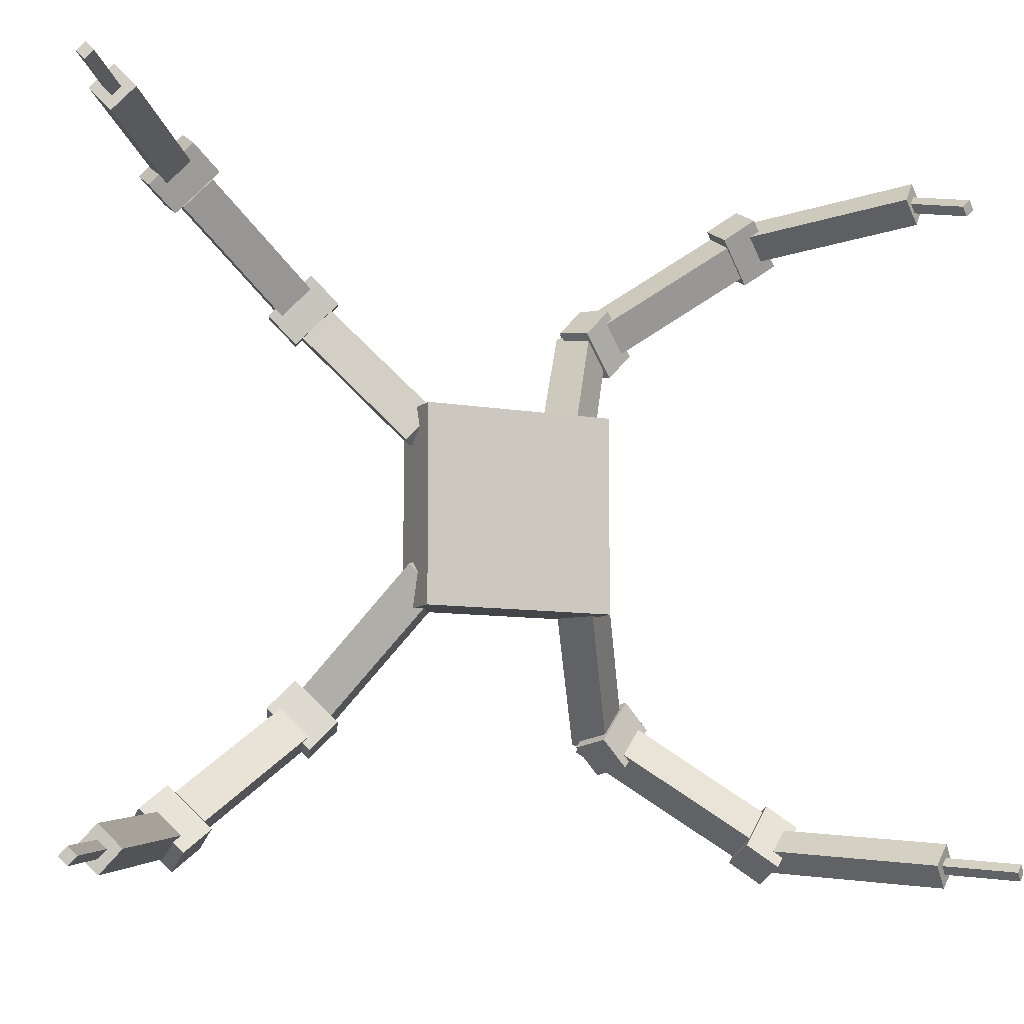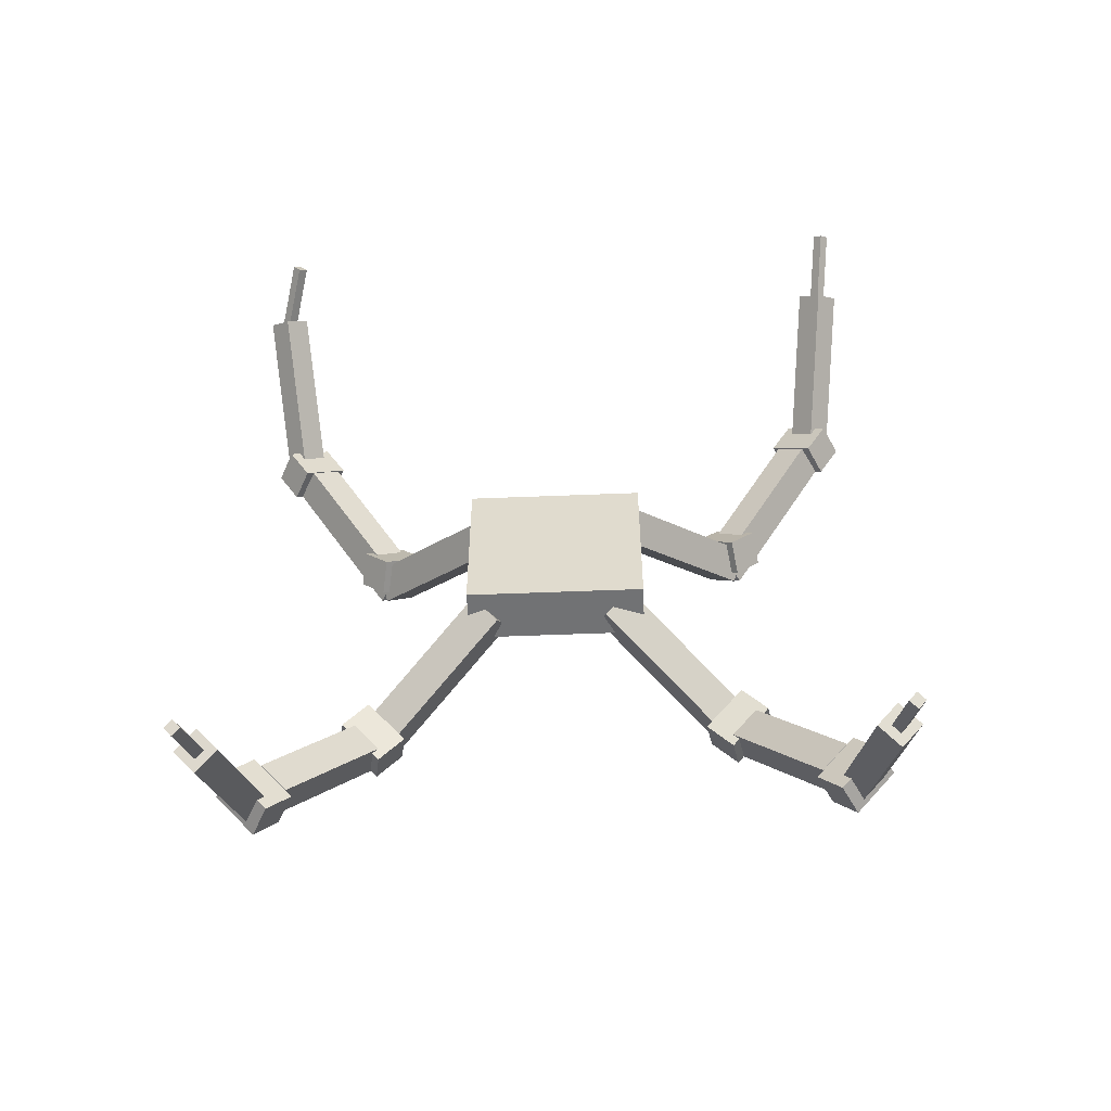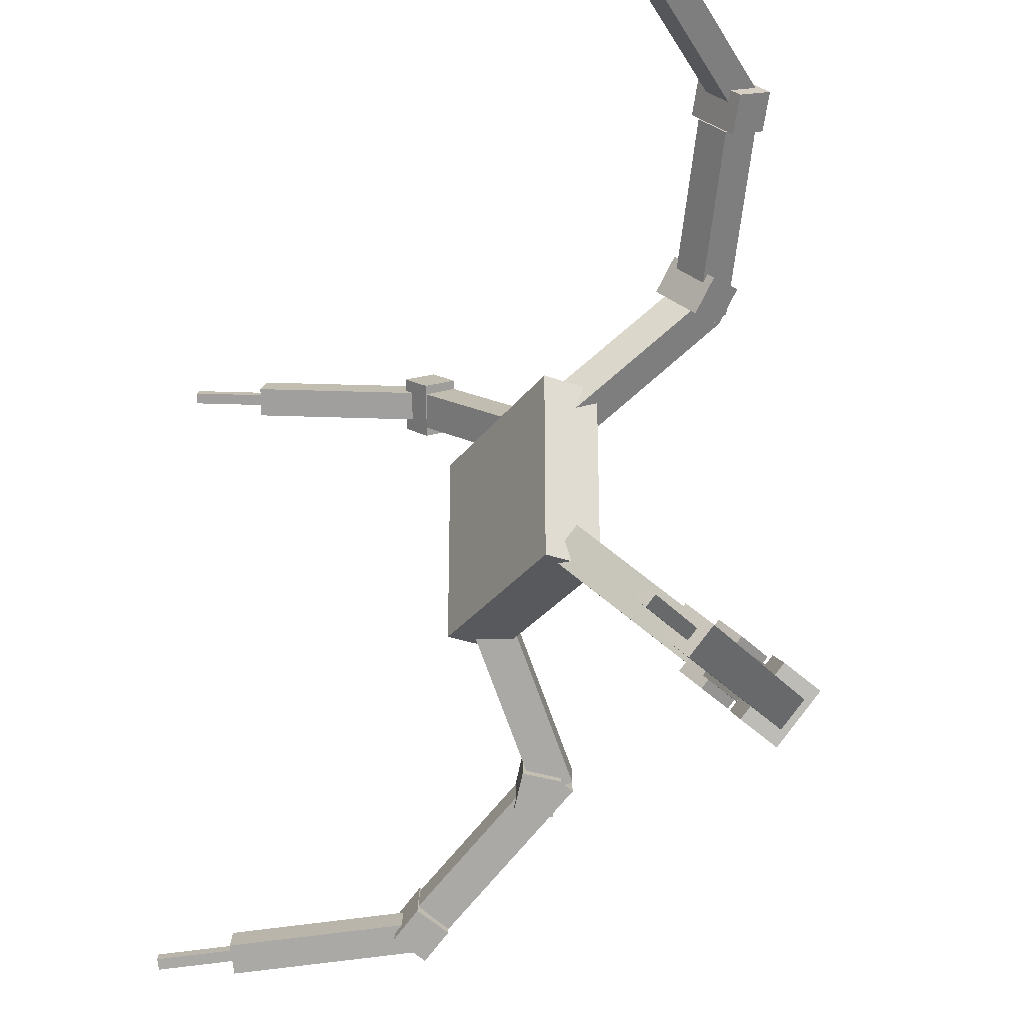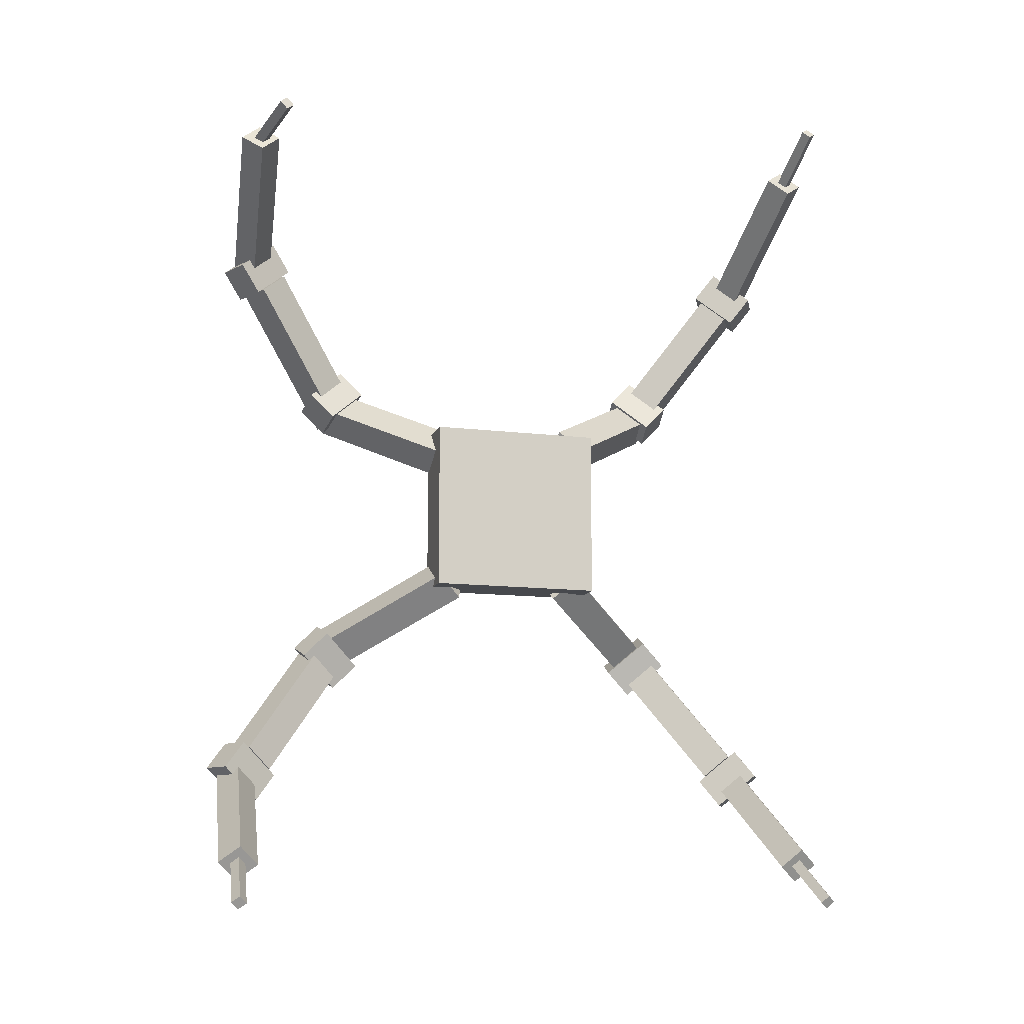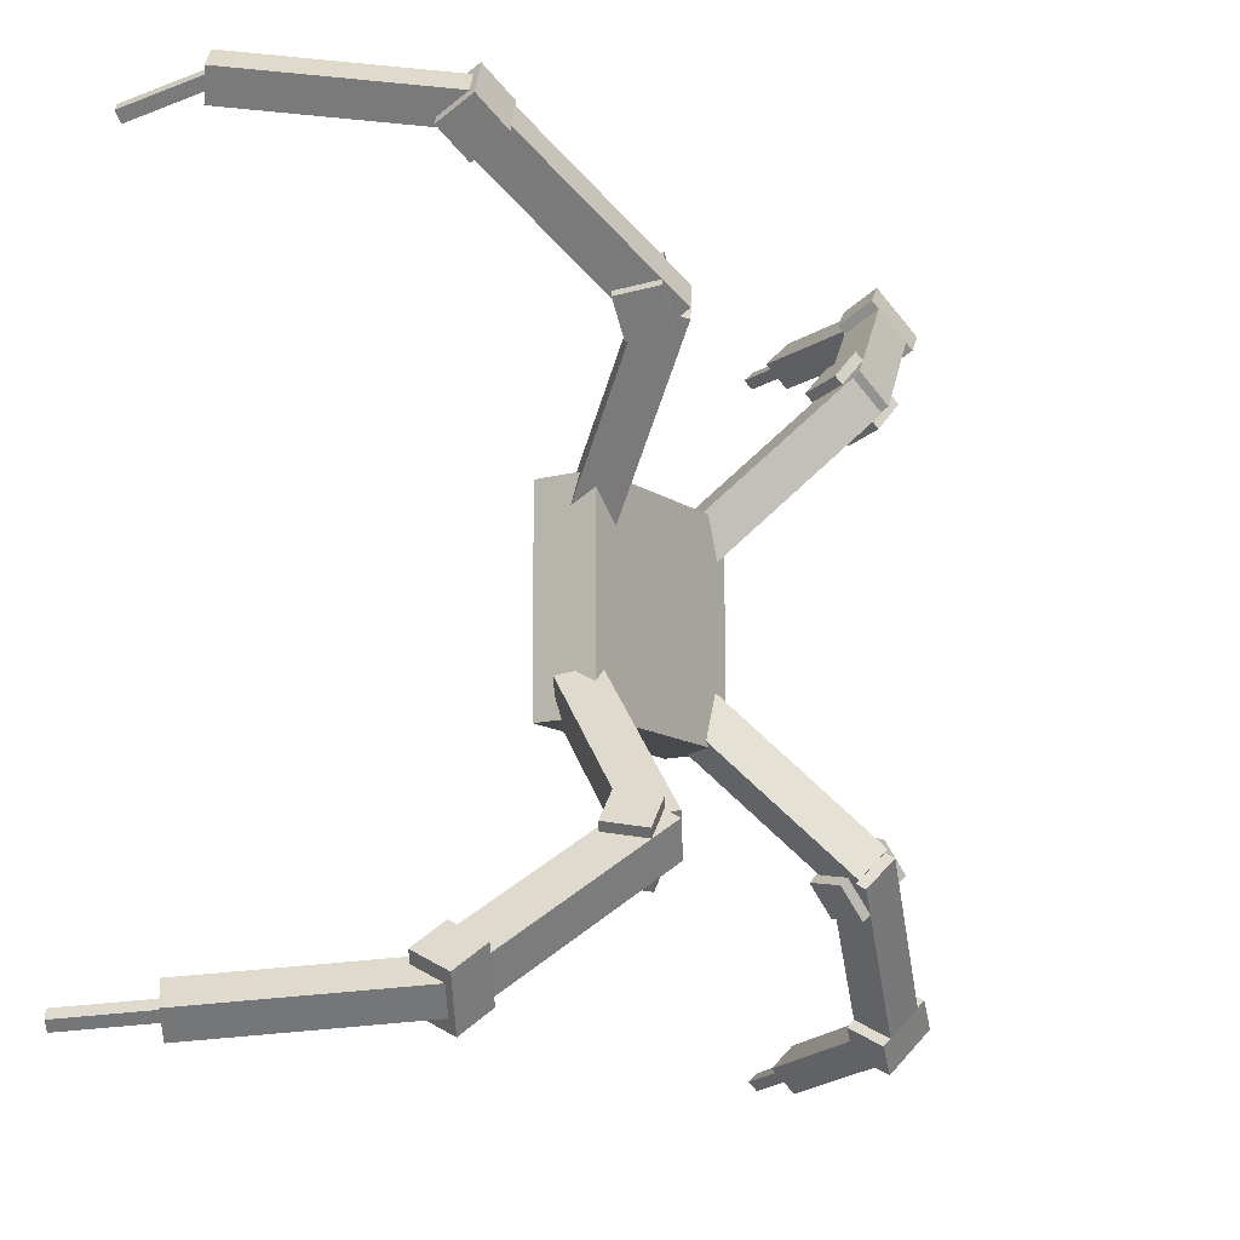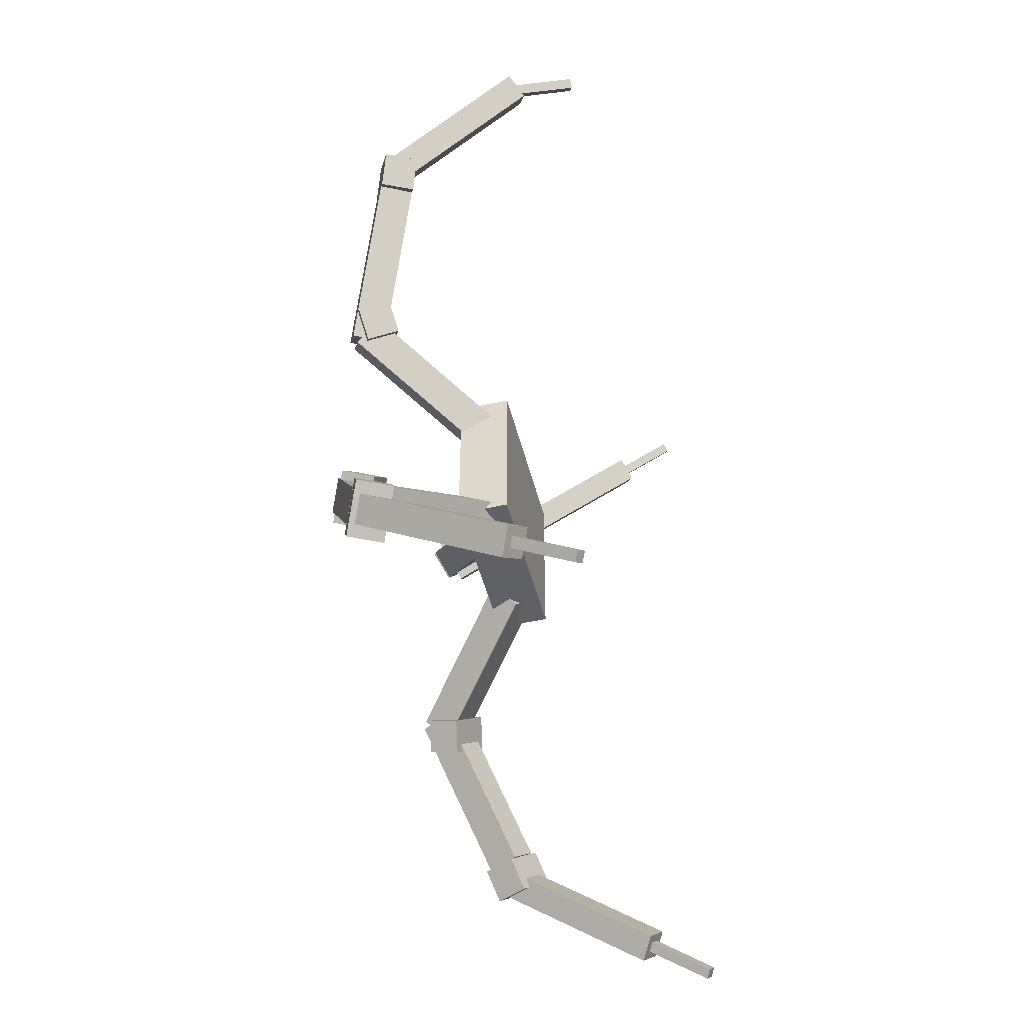
<metadata>
{"format":"obj","ext":"obj","renderer":"f3d","projection":"perspective","resolution":1024,"background":"white","views":[{"elev":-8.9,"azim":64.3,"up":"+Z"},{"elev":-55.5,"azim":92.4,"up":"+Y"},{"elev":-29.2,"azim":151.2,"up":"+Z"},{"elev":-12.4,"azim":73.9,"up":"+Y"},{"elev":-12.3,"azim":-147.4,"up":"+Z"},{"elev":-48.2,"azim":14.1,"up":"+Y"}]}
</metadata>
<code>
o cube
v -0.2188 0.875 0.1875
v -0.2188 0.875 -0.125
v -0.2188 0.5625 0.1875
v -0.2188 0.5625 -0.125
v -0.3125 0.875 -0.125
v -0.3125 0.875 0.1875
v -0.3125 0.5625 -0.125
v -0.3125 0.5625 0.1875
f 4 7 5 2
f 3 4 2 1
f 8 3 1 6
f 7 8 6 5
f 6 1 2 5
f 7 4 3 8
o cube
v -0.09889 0.03037 0.5761
v -0.1055 0.01859 0.5631
v 0.003972 -0.03977 0.5873
v -0.002657 -0.05156 0.5743
v -0.1139 0.00849 0.5765
v -0.1072 0.02027 0.5895
v -0.011 -0.06166 0.5877
v -0.004368 -0.04987 0.6007
f 12 15 13 10
f 11 12 10 9
f 16 11 9 14
f 15 16 14 13
f 14 9 10 13
f 15 12 11 16
o cube
v -0.3436 0.224 0.5479
v -0.3612 0.1926 0.5133
v -0.08641 0.04861 0.5758
v -0.1041 0.01719 0.5411
v -0.3835 0.1656 0.5491
v -0.3658 0.197 0.5837
v -0.1263 -0.009745 0.5769
v -0.1087 0.02168 0.6115
f 20 23 21 18
f 19 20 18 17
f 24 19 17 22
f 23 24 22 21
f 22 17 18 21
f 23 20 19 24
o cube
v -0.3241 0.2559 0.5406
v -0.3572 0.197 0.4757
v -0.3074 0.2073 0.5762
v -0.3405 0.1484 0.5112
v -0.4132 0.198 0.5033
v -0.3801 0.2569 0.5683
v -0.3965 0.1494 0.5389
v -0.3634 0.2083 0.6039
f 28 31 29 26
f 27 28 26 25
f 32 27 25 30
f 31 32 30 29
f 30 25 26 29
f 31 28 27 32
o cube
v -0.3937 0.4821 0.371
v -0.4269 0.4232 0.306
v -0.4023 0.4385 0.4149
v -0.4354 0.3796 0.3499
v -0.4847 0.4446 0.3161
v -0.4516 0.5036 0.381
v -0.4932 0.401 0.36
v -0.4601 0.4599 0.425
f 36 39 37 34
f 35 36 34 33
f 40 35 33 38
f 39 40 38 37
f 38 33 34 37
f 39 36 35 40
o cube
v -0.426 0.4904 0.3574
v -0.448 0.4511 0.3141
v -0.3303 0.2473 0.529
v -0.3524 0.2081 0.4857
v -0.5033 0.45 0.3433
v -0.4812 0.4892 0.3866
v -0.4076 0.2069 0.5149
v -0.3855 0.2462 0.5582
f 44 47 45 42
f 43 44 42 41
f 48 43 41 46
f 47 48 46 45
f 46 41 42 45
f 47 44 43 48
o cube
v -0.24 0.5832 0.1783
v -0.2621 0.5439 0.135
v -0.4314 0.4568 0.3906
v -0.4535 0.4175 0.3473
v -0.3063 0.5854 0.1199
v -0.2842 0.6247 0.1632
v -0.4977 0.459 0.3322
v -0.4756 0.4983 0.3755
f 52 55 53 50
f 51 52 50 49
f 56 51 49 54
f 55 56 54 53
f 54 49 50 53
f 55 52 51 56
o cube
v -0.2621 0.5507 -0.05796
v -0.24 0.59 -0.1013
v -0.4535 0.4244 -0.2702
v -0.4314 0.4636 -0.3135
v -0.2842 0.6315 -0.08615
v -0.3063 0.5923 -0.04285
v -0.4756 0.5052 -0.2984
v -0.4977 0.4659 -0.2551
f 60 63 61 58
f 59 60 58 57
f 64 59 57 62
f 63 64 62 61
f 62 57 58 61
f 63 60 59 64
o cube
v -0.448 0.4579 -0.237
v -0.426 0.4972 -0.2803
v -0.3524 0.2149 -0.4086
v -0.3303 0.2542 -0.4519
v -0.4812 0.4961 -0.3095
v -0.5033 0.4568 -0.2662
v -0.3855 0.2531 -0.4811
v -0.4076 0.2138 -0.4378
f 68 71 69 66
f 67 68 66 65
f 72 67 65 70
f 71 72 70 69
f 70 65 66 69
f 71 68 67 72
o cube
v -0.4269 0.43 -0.2289
v -0.3937 0.489 -0.2939
v -0.4354 0.3864 -0.2729
v -0.4023 0.4453 -0.3378
v -0.4516 0.5104 -0.304
v -0.4847 0.4515 -0.239
v -0.4601 0.4668 -0.3479
v -0.4932 0.4079 -0.2829
f 76 79 77 74
f 75 76 74 73
f 80 75 73 78
f 79 80 78 77
f 78 73 74 77
f 79 76 75 80
o cube
v -0.3572 0.2038 -0.3986
v -0.3241 0.2627 -0.4635
v -0.3405 0.1552 -0.4342
v -0.3074 0.2141 -0.4991
v -0.3801 0.2637 -0.4912
v -0.4132 0.2048 -0.4263
v -0.3634 0.2151 -0.5268
v -0.3965 0.1562 -0.4618
f 84 87 85 82
f 83 84 82 81
f 88 83 81 86
f 87 88 86 85
f 86 81 82 85
f 87 84 83 88
o cube
v -0.3612 0.1994 -0.4362
v -0.3436 0.2308 -0.4709
v -0.1041 0.02404 -0.4641
v -0.08641 0.05546 -0.4987
v -0.3658 0.2039 -0.5066
v -0.3835 0.1725 -0.472
v -0.1087 0.02853 -0.5345
v -0.1263 -0.002895 -0.4998
f 92 95 93 90
f 91 92 90 89
f 96 91 89 94
f 95 96 94 93
f 94 89 90 93
f 95 92 91 96
o cube
v -0.1055 0.02544 -0.4861
v -0.09889 0.03722 -0.4991
v -0.002657 -0.04471 -0.4972
v 0.003972 -0.03292 -0.5102
v -0.1072 0.02712 -0.5125
v -0.1139 0.01534 -0.4995
v -0.004368 -0.04302 -0.5236
v -0.011 -0.05481 -0.5106
f 100 103 101 98
f 99 100 98 97
f 104 99 97 102
f 103 104 102 101
f 102 97 98 101
f 103 100 99 104
o cube
v -0.002657 1.489 -0.5118
v 0.003972 1.477 -0.5248
v -0.1055 1.419 -0.5006
v -0.09889 1.407 -0.5136
v -0.004368 1.487 -0.5382
v -0.011 1.499 -0.5252
v -0.1072 1.417 -0.527
v -0.1139 1.429 -0.514
f 108 111 109 106
f 107 108 106 105
f 112 107 105 110
f 111 112 110 109
f 110 105 106 109
f 111 108 107 112
o cube
v -0.1041 1.42 -0.4786
v -0.08641 1.389 -0.5133
v -0.3612 1.245 -0.4508
v -0.3436 1.214 -0.4854
v -0.1087 1.416 -0.549
v -0.1263 1.447 -0.5144
v -0.3658 1.24 -0.5212
v -0.3835 1.272 -0.4866
f 116 119 117 114
f 115 116 114 113
f 120 115 113 118
f 119 120 118 117
f 118 113 114 117
f 119 116 115 120
o cube
v -0.3405 1.289 -0.4487
v -0.3074 1.23 -0.5137
v -0.3572 1.241 -0.4132
v -0.3241 1.182 -0.4781
v -0.3634 1.229 -0.5414
v -0.3965 1.288 -0.4764
v -0.3801 1.181 -0.5058
v -0.4132 1.24 -0.4408
f 124 127 125 122
f 123 124 122 121
f 128 123 121 126
f 127 128 126 125
f 126 121 122 125
f 127 124 123 128
o cube
v -0.4354 1.058 -0.2874
v -0.4023 0.999 -0.3524
v -0.4269 1.014 -0.2435
v -0.3937 0.9554 -0.3085
v -0.4601 0.9776 -0.3625
v -0.4932 1.036 -0.2975
v -0.4516 0.9339 -0.3185
v -0.4847 0.9929 -0.2536
f 132 135 133 130
f 131 132 130 129
f 136 131 129 134
f 135 136 134 133
f 134 129 130 133
f 135 132 131 136
o cube
v -0.3524 1.229 -0.4232
v -0.3303 1.19 -0.4665
v -0.448 0.9864 -0.2516
v -0.426 0.9471 -0.2949
v -0.3855 1.191 -0.4957
v -0.4076 1.231 -0.4524
v -0.4812 0.9483 -0.3241
v -0.5033 0.9875 -0.2808
f 140 143 141 138
f 139 140 138 137
f 144 139 137 142
f 143 144 142 141
f 142 137 138 141
f 143 140 139 144
o cube
v -0.4535 1.02 -0.2848
v -0.4314 0.9807 -0.3281
v -0.2621 0.8936 -0.07252
v -0.24 0.8543 -0.1158
v -0.4756 0.9392 -0.313
v -0.4977 0.9785 -0.2697
v -0.2842 0.8128 -0.1007
v -0.3063 0.8521 -0.05741
f 148 151 149 146
f 147 148 146 145
f 152 147 145 150
f 151 152 150 149
f 150 145 146 149
f 151 148 147 152
o cube
v -0.4314 0.954 0.3876
v -0.4535 0.9932 0.3443
v -0.24 0.8276 0.1754
v -0.2621 0.8668 0.1321
v -0.4977 0.9517 0.3292
v -0.4756 0.9124 0.3725
v -0.3063 0.8253 0.1169
v -0.2842 0.786 0.1602
f 156 159 157 154
f 155 156 154 153
f 160 155 153 158
f 159 160 158 157
f 158 153 154 157
f 159 156 155 160
o cube
v -0.3303 1.163 0.526
v -0.3524 1.203 0.4827
v -0.426 0.9204 0.3544
v -0.448 0.9597 0.3111
v -0.4076 1.204 0.5119
v -0.3855 1.165 0.5552
v -0.5033 0.9608 0.3403
v -0.4812 0.9215 0.3836
f 164 167 165 162
f 163 164 162 161
f 168 163 161 166
f 167 168 166 165
f 166 161 162 165
f 167 164 163 168
o cube
v -0.4023 0.9722 0.4119
v -0.4354 1.031 0.347
v -0.3937 0.9286 0.368
v -0.4269 0.9875 0.303
v -0.4932 1.01 0.357
v -0.4601 0.9508 0.422
v -0.4847 0.9661 0.3131
v -0.4516 0.9072 0.3781
f 172 175 173 170
f 171 172 170 169
f 176 171 169 174
f 175 176 174 173
f 174 169 170 173
f 175 172 171 176
o cube
v -0.3074 1.203 0.5732
v -0.3405 1.262 0.5082
v -0.3241 1.155 0.5376
v -0.3572 1.214 0.4727
v -0.3965 1.261 0.5359
v -0.3634 1.202 0.6009
v -0.4132 1.213 0.5004
v -0.3801 1.154 0.5653
f 180 183 181 178
f 179 180 178 177
f 184 179 177 182
f 183 184 182 181
f 182 177 178 181
f 183 180 179 184
o cube
v -0.08641 1.362 0.5728
v -0.1041 1.394 0.5381
v -0.3436 1.187 0.545
v -0.3612 1.218 0.5103
v -0.1263 1.42 0.5739
v -0.1087 1.389 0.6086
v -0.3835 1.245 0.5461
v -0.3658 1.214 0.5807
f 188 191 189 186
f 187 188 186 185
f 192 187 185 190
f 191 192 190 189
f 190 185 186 189
f 191 188 187 192
o cube
v 0.007421 1.406 0.5423
v 0.0007916 1.418 0.5293
v -0.1095 1.375 0.5737
v -0.1161 1.387 0.5607
v 0.0005182 1.432 0.5419
v 0.007147 1.42 0.5549
v -0.1164 1.401 0.5734
v -0.1098 1.389 0.5864
f 196 199 197 194
f 195 196 194 193
f 200 195 193 198
f 199 200 198 197
f 198 193 194 197
f 199 196 195 200

</code>
